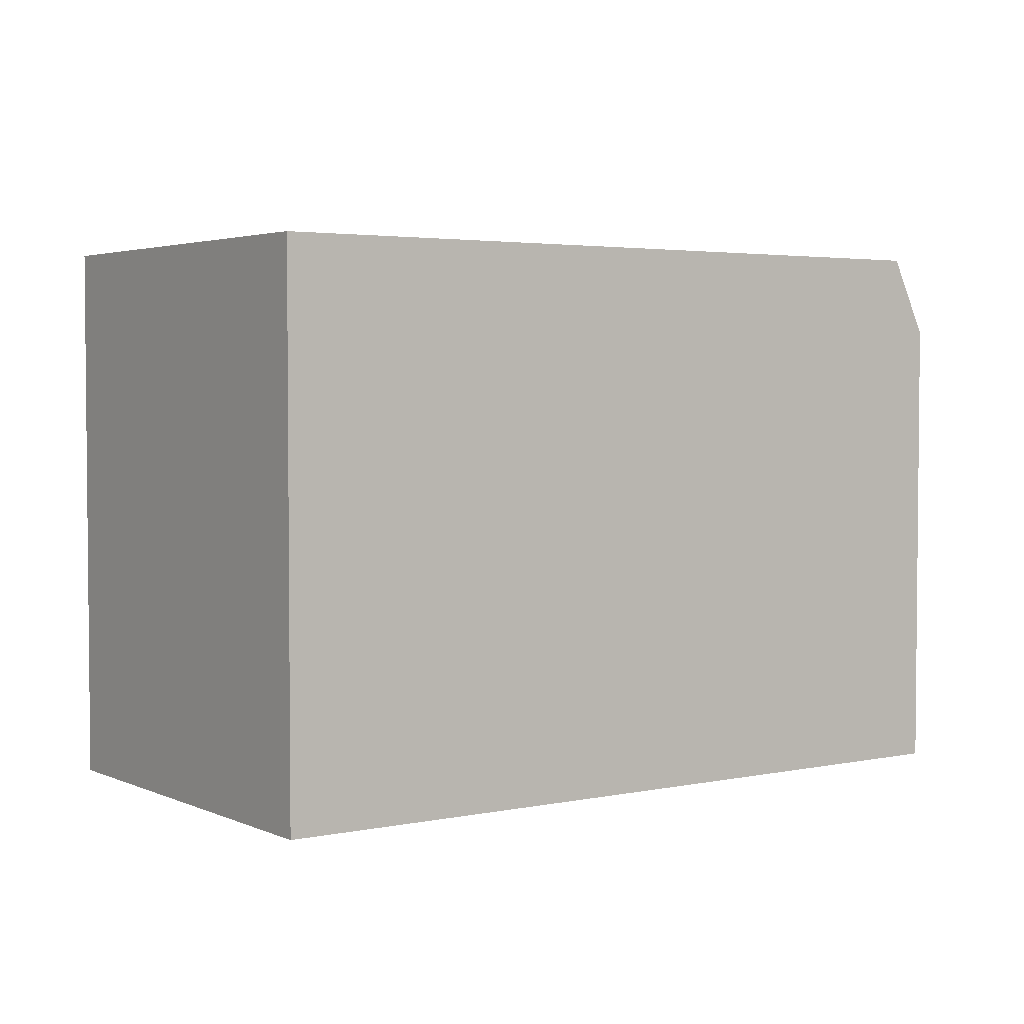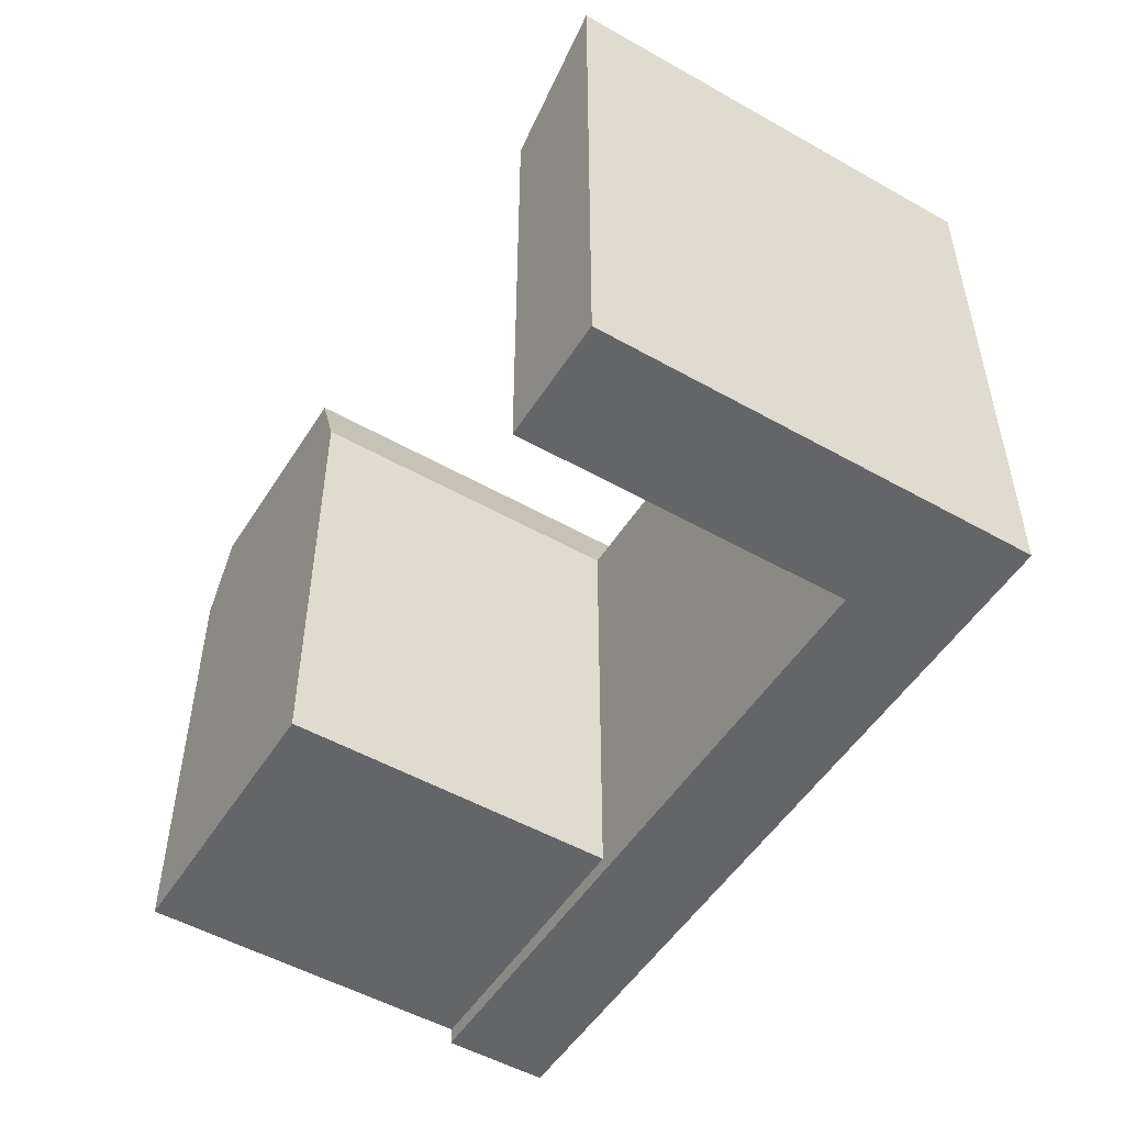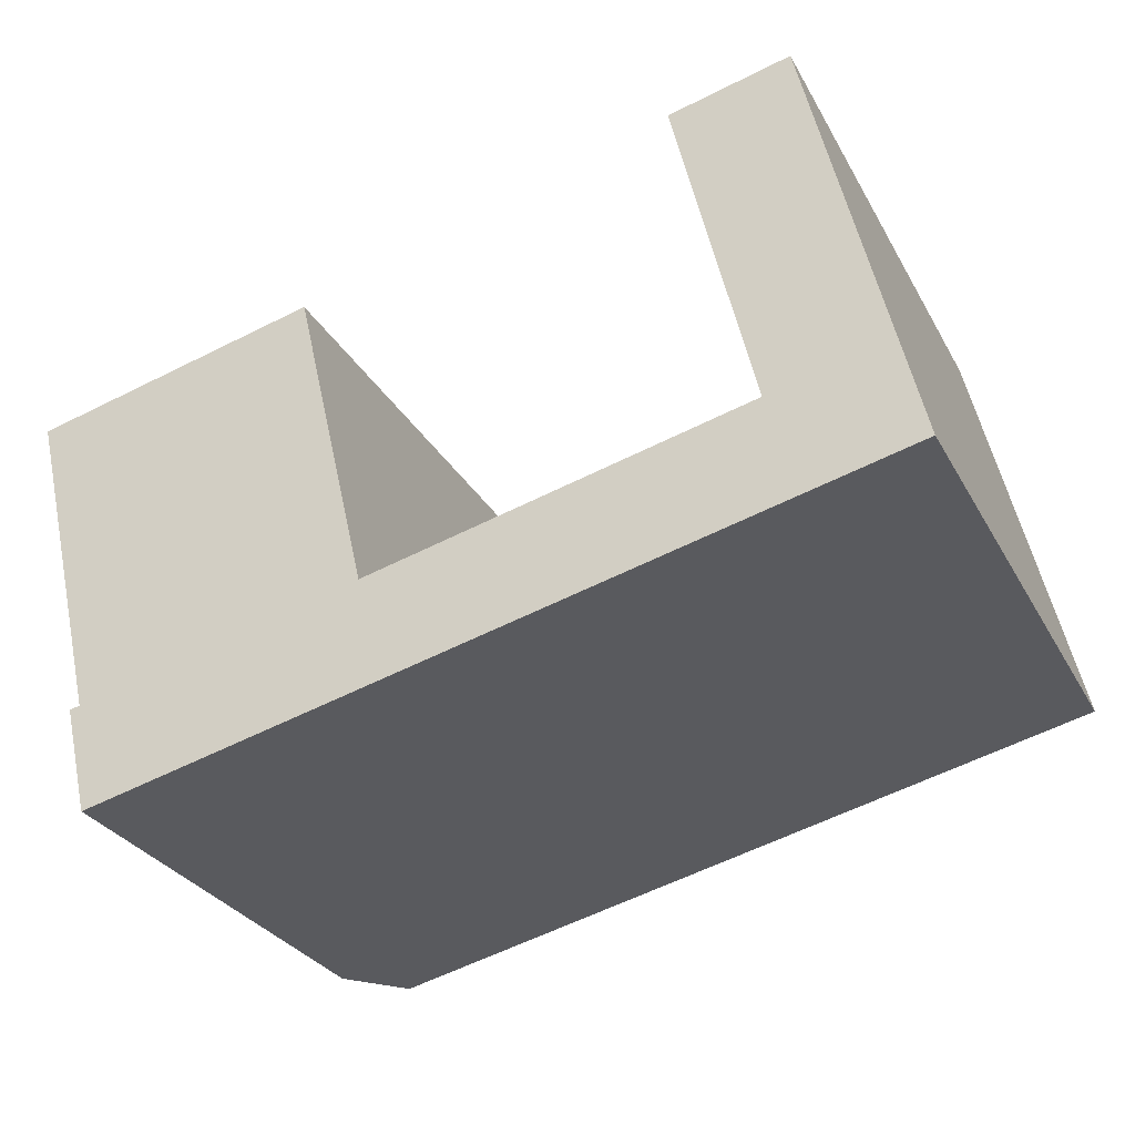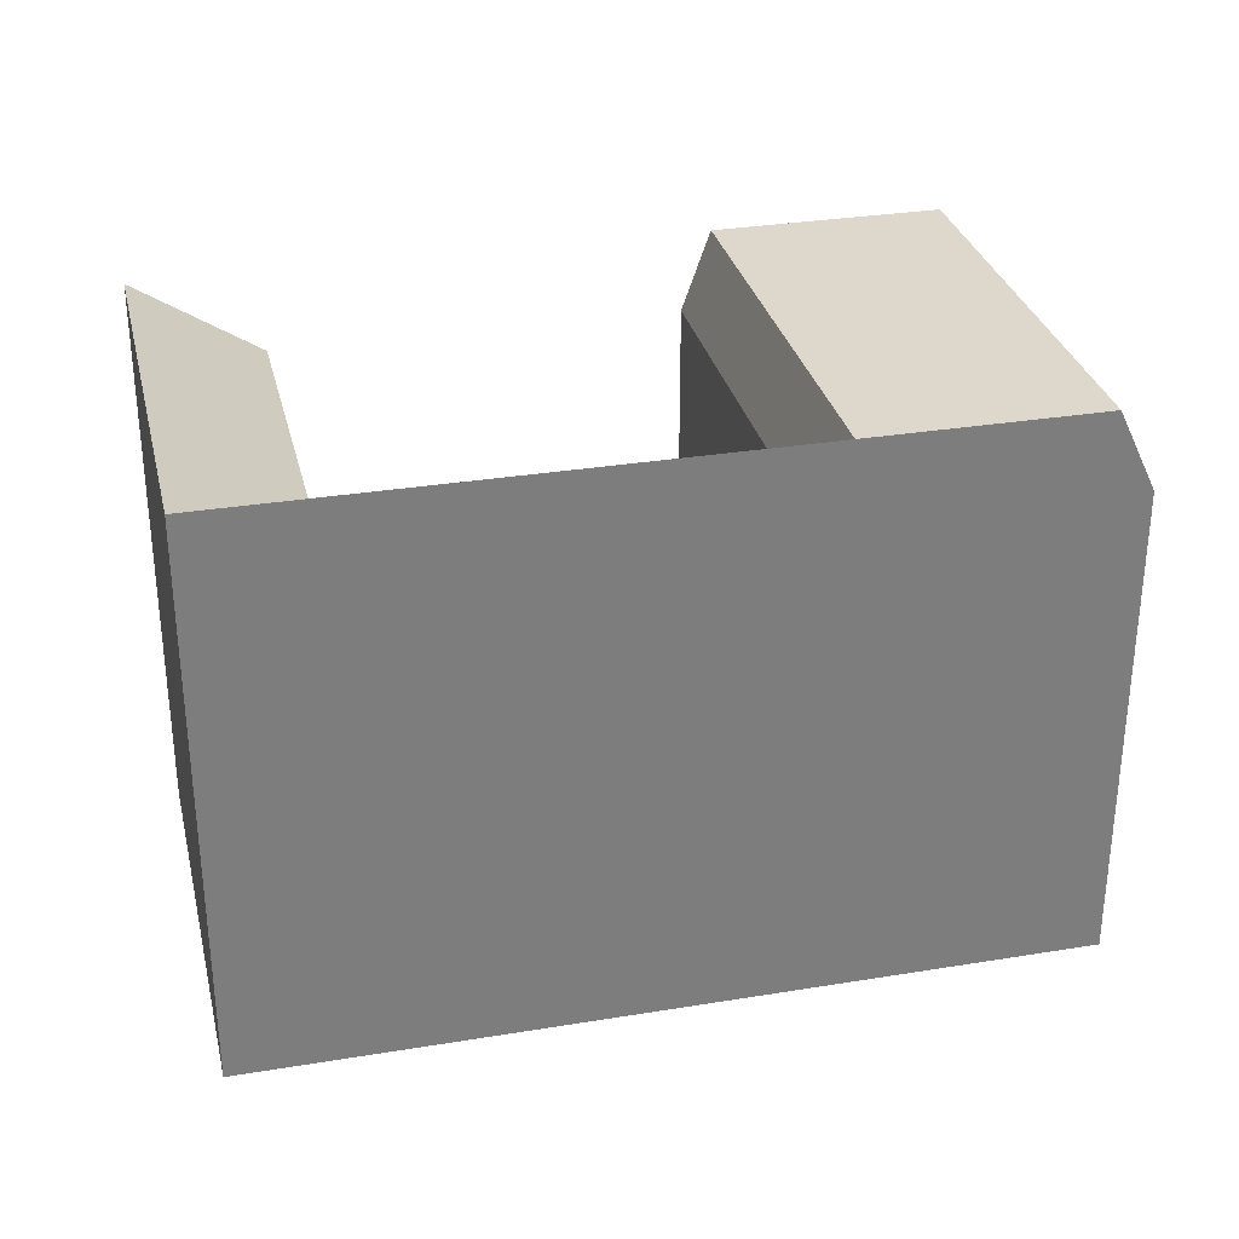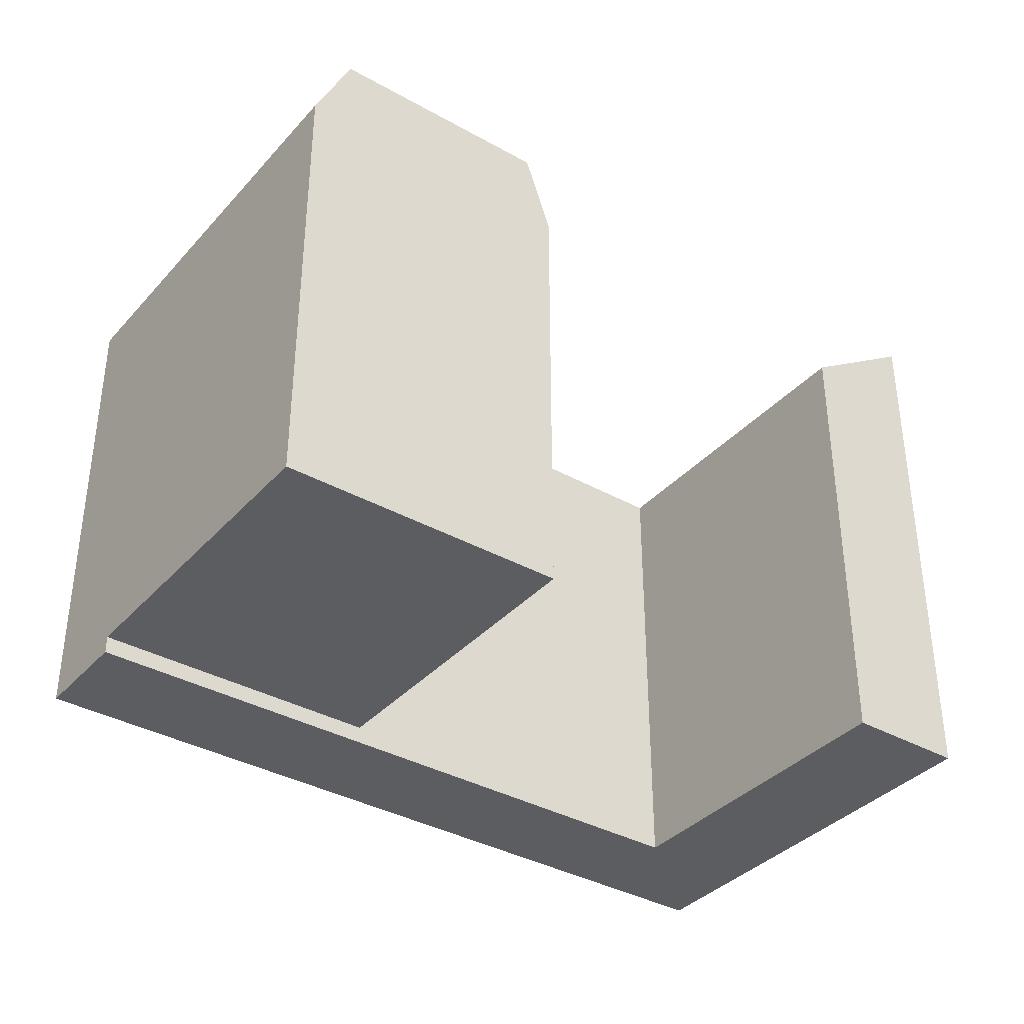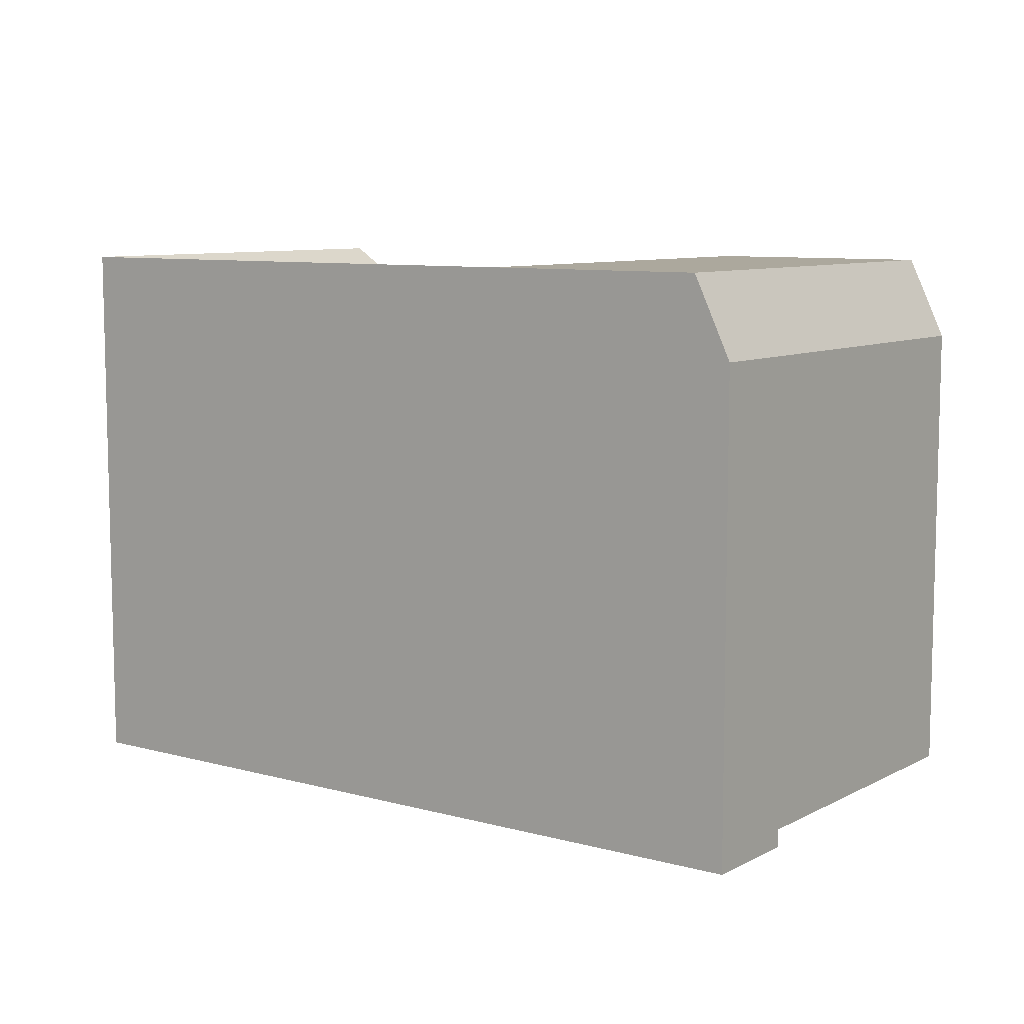
<metadata>
{"format":"obj","ext":"obj","renderer":"f3d","projection":"perspective","resolution":1024,"background":"white","views":[{"elev":3.3,"azim":131.4,"up":"+Y"},{"elev":-51.4,"azim":45.1,"up":"+Y"},{"elev":-29.1,"azim":23.9,"up":"+Z"},{"elev":31.1,"azim":153.4,"up":"+Y"},{"elev":-36.7,"azim":-49.4,"up":"+Y"},{"elev":8.6,"azim":-157.0,"up":"+Y"}]}
</metadata>
<code>
v  11.27 1.252e-15 -20.45
v  5.184 28.34 -21.91
v  11.27 28.34 -20.45
v  -14.39 28.34 -26.58
v  -15.78 28.34 -26.91
v  -27.01 28.34 -29.59
v  -28.88 24.3 -30.04
v  5.184 1.341e-15 -21.91
v  -14.39 1.627e-15 -26.58
v  -15.78 1.648e-15 -26.91
v  -28.89 1.839e-15 -30.04
v  -27.01 1.812e-15 -29.59
v  3.938 24.3 -16.64
v  -15.63 1.305e-15 -21.31
v  3.937 1.019e-15 -16.64
v  -17.02 1.325e-15 -21.64
v  -28.25 1.489e-15 -24.32
v  -30.13 1.517e-15 -24.77
v  -30.13 0.89 -24.77
v  -15.63 24.3 -21.31
v  -30.13 24.3 -24.77
v  -17.02 28.34 -21.64
v  -28.25 28.34 -24.32
v  10.02 -1.526e-07 -15.19
v  6.084 -1.526e-07 1.452
v  10.02 28.34 -15.19
v  6.084 28.34 1.451
v  -32.17 28.34 -7.68
v  -19.56 24.3 -4.668
v  -20.95 28.34 -5
v  -34.05 24.3 -8.128
v  -19.56 0.89 -4.668
v  -32.18 0.89 -7.68
v  -34.05 0.89 -8.128
v  -20.95 0.89 -5
v  -15.63 0.89 -21.31
v  -17.02 0.89 -21.64
v  -28.25 0.89 -24.32
v  0.0005175 24.3 -0.0007685
v  0 -1.526e-07 -9.343e-24
g defaultobject
f 1 2 3
f 2 1 4
f 4 1 5
f 5 1 6
f 6 1 7
f 7 1 8
f 7 8 9
f 7 9 10
f 7 10 11
f 11 10 12
f 13 14 15
f 14 13 16
f 16 13 17
f 17 13 18
f 18 13 19
f 19 13 20
f 19 20 21
f 21 20 22
f 21 22 23
f 3 24 1
f 24 3 25
f 25 3 26
f 25 26 27
f 28 29 30
f 29 28 31
f 29 31 32
f 32 31 33
f 33 31 34
f 32 33 35
f 18 19 11
f 11 21 7
f 21 11 31
f 31 11 19
f 31 19 34
f 20 23 22
f 23 20 21
f 21 20 36
f 21 36 19
f 19 36 37
f 19 37 38
f 25 39 40
f 39 25 27
f 39 15 40
f 15 39 13
f 36 29 32
f 29 36 20
f 24 8 1
f 8 24 25
f 8 25 40
f 8 40 15
f 15 9 8
f 9 15 14
f 9 14 10
f 10 14 16
f 10 16 12
f 12 16 17
f 12 17 11
f 11 17 18
f 35 36 32
f 36 35 33
f 36 33 34
f 36 34 37
f 37 34 38
f 38 34 19
f 20 4 5
f 4 20 2
f 2 20 3
f 3 20 13
f 13 26 3
f 26 13 27
f 27 13 39
f 7 23 6
f 23 7 21
f 23 21 28
f 28 21 31
f 6 22 5
f 22 6 30
f 30 6 28
f 28 6 23
f 22 20 5
f 20 22 30
f 20 30 29

</code>
